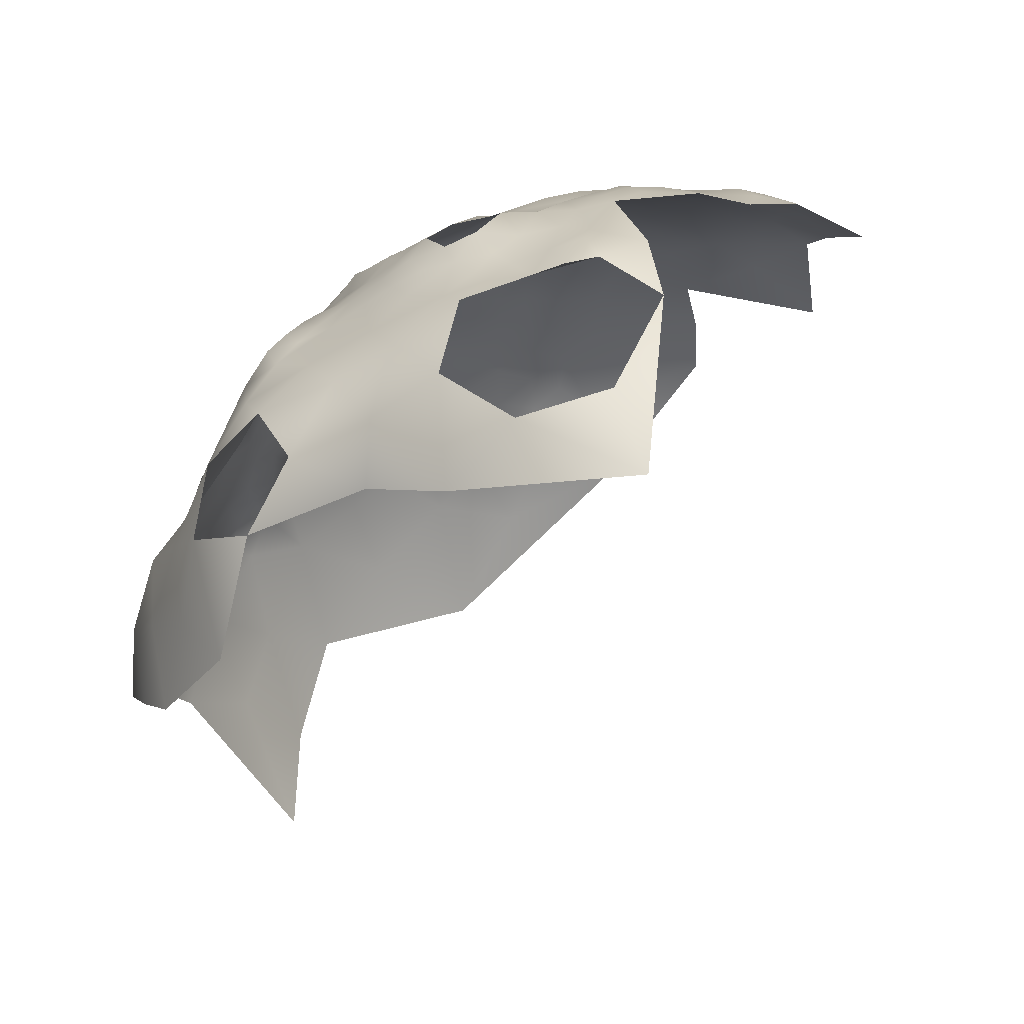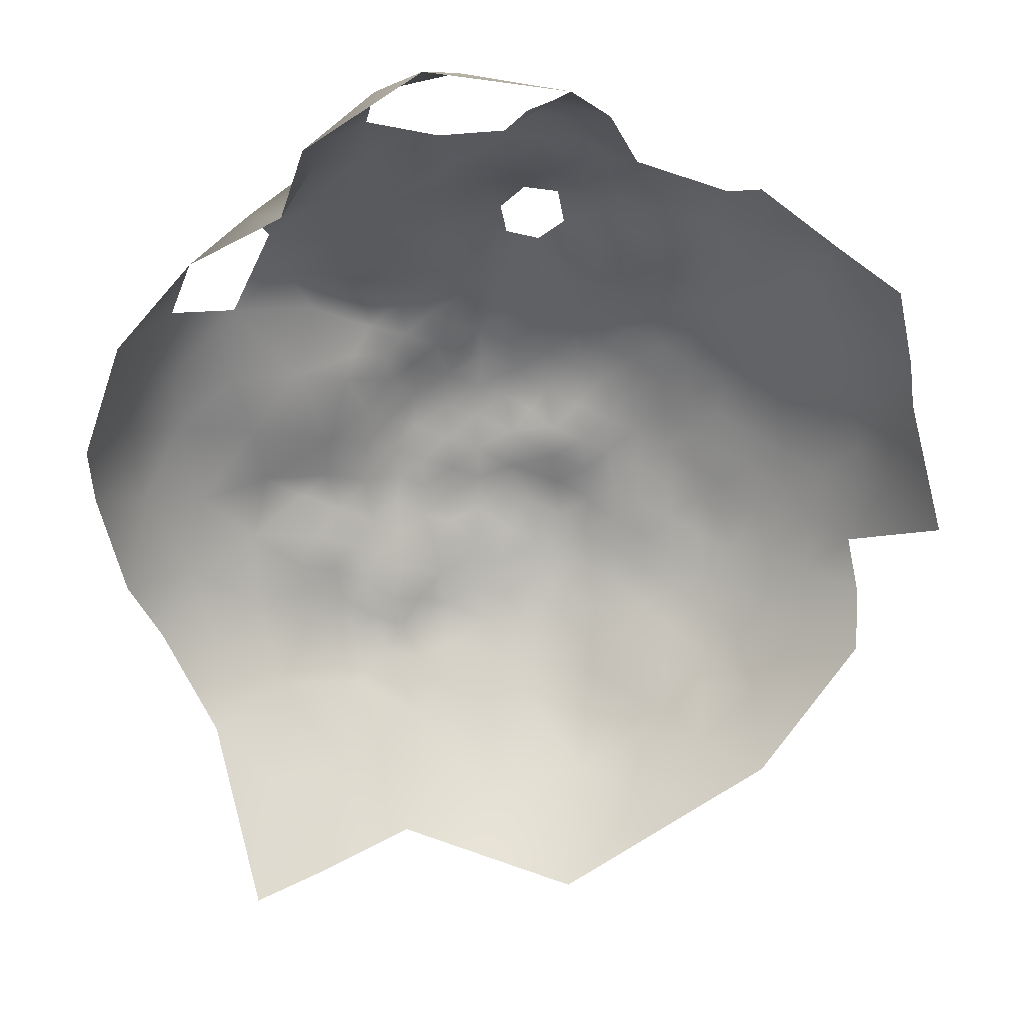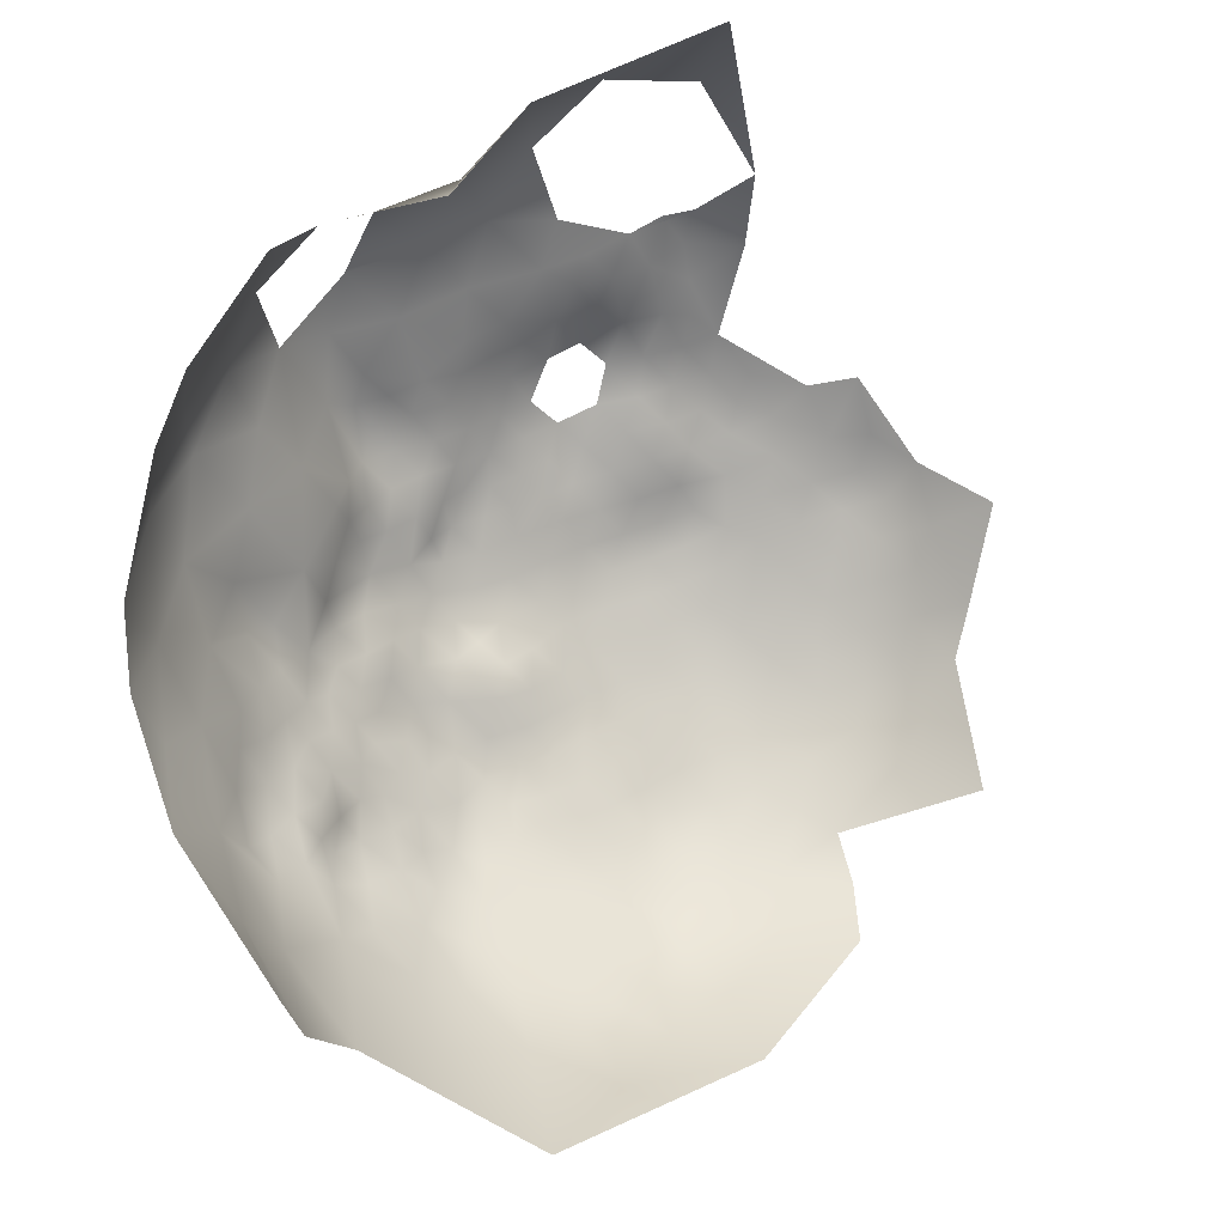
<metadata>
{"format":"obj","ext":"obj","renderer":"f3d","projection":"perspective","resolution":1024,"background":"white","views":[{"elev":51.5,"azim":-21.6,"up":"+Y"},{"elev":2.3,"azim":15.2,"up":"+Y"},{"elev":-31.7,"azim":-18.9,"up":"+Y"}]}
</metadata>
<code>
v -10.51 225 655.2
v 11.18 193.1 644.5
v -11.59 205.4 642.7
v -11.77 199.7 640.5
v -12.03 194 638.6
v -11.96 188.3 636.8
v -16.78 191 637.5
v -17 197 639.1
v -7.14 196.9 640
v -6.78 202.9 642
v -16.8 202.8 641
v -21.93 193.9 638.3
v -21.94 199.8 640.1
v -1.908 193.8 639.7
v -2.046 199.7 641.5
v 3.913 196 642.2
v 3.91 189.8 640.5
v -7.423 191.3 638.1
v -7.815 185.8 636.3
v -1.574 205.4 643.9
v -6.478 208.5 644.5
v -11.27 211.3 645.4
v -6.034 213.6 647.6
v -1.025 210.7 647.2
v 4.239 206.9 647.3
v -0.3924 215.8 651.3
v 4.59 212.3 651.2
v -10.82 216.2 648.4
v -15.76 213.9 646.6
v -15.79 218.9 649.5
v -10.83 221 651.5
v -5.703 218.3 651.2
v -16.29 208.6 644.3
v -22.07 206.4 642.5
v -21.32 211.7 645.2
v -20.96 216.8 647.7
v -20.5 221 651.2
v -15.41 223.2 653
v -25.78 218.9 649.7
v -24.88 222.9 653.6
v -30.29 220.7 652
v -29.57 225.3 655.3
v -33.78 227.2 657.3
v -29.12 229.8 658.9
v -24.28 227.2 657.7
v -19.02 228.5 660.5
v -19.4 224.8 655.5
v -14.1 226.8 657.9
v -23.91 231 662.5
v -14.07 230.6 662.2
v -34.16 222.4 654.2
v 4.56 218 655.1
v 9.719 214.2 654.7
v 9.982 208.5 650.9
v 3.977 201.5 644.2
v -16.52 184.9 636.4
v -11.74 182.3 635.5
v -11.15 175.8 635.4
v -16.62 179.3 635.6
v -5.931 179.4 635.9
v -16.65 173.2 635
v -21.68 182 636.2
v -21.77 176.4 635.1
v -26.63 196.5 639.4
v -21.49 187.4 637.3
v -26.65 184.6 636.4
v -26.45 190.4 637.7
v -26.68 209.1 643.5
v -25.99 214.1 646.6
v -30.96 211.1 645.2
v -30.82 216.2 648.3
v 9.537 185.4 642.3
v -1.967 186.8 637.8
v 0.8347 180 637.9
v 0.8274 171.7 638.1
v 7.532 176.6 640.4
v -26.37 201.9 641.8
v 9.757 198 645.3
v -5.231 172.5 636.2
v -11.4 169.7 635.4
v -4.87 165.1 636.9
v -30.92 198.2 641.8
v -30.94 193.3 639.5
v -35.98 195.6 642
v -35.65 200.5 643.7
v -31.38 204.2 643.1
v -30.81 188.2 637.2
v -36.27 191.1 638.4
v -36.19 185.5 636.2
v -40.93 187.6 638.2
v 9.717 219.4 659
v 15.27 210.1 654.5
v 15.07 215.4 658.6
v 14.83 220.8 662.8
v 9.407 224.6 662.7
v 3.966 223.1 659.6
v 4.313 227.5 663.8
v 10.14 228.8 667.2
v 14.79 225.3 666.4
v 20.92 220.6 668.3
v 20.08 216.2 663
v 4.798 231.7 669.7
v 17.07 228.3 672.7
v -1.599 230.6 664.4
v 10.34 231.9 672.2
v -3.3 234.8 668.1
v 20.99 210.6 659
v -1.751 226.1 660
v -7.681 228.6 660.1
v -1.146 221.5 655.6
v 6.054 237 678.1
v 0.0057 237.3 673.5
v -5.816 223.1 655
v -33.64 231.5 660.8
v -38.33 228.6 659.6
v -37.71 224.5 656.5
v -43.08 225.6 658.4
v -42.82 229.3 662.7
v -47.38 226.3 662.5
v -48.07 222.1 659.2
v -52.05 223.3 662.4
v -51.42 227 666
v -46.88 230 666.4
v -46.59 233.1 670.9
v -42.69 233.3 667
v -38.44 232.6 663.1
v -51.68 232.1 674.2
v -46 235.9 675.8
v -42.27 235.9 671.9
v -38.45 238.7 674.8
v -37.79 236.1 669
v -37.16 241.3 679.9
v -33.34 240.3 676.6
v -33.49 239 670.5
v -28.62 238.4 667.7
v -28.37 240.7 675
v -23.13 242.1 676.8
v -23.79 239.2 670.2
v -43.02 240.9 682.2
v -42.55 245.6 687.9
v -37.25 243.6 684.1
v -32.52 242.7 681.7
v -38.05 221 653.2
v -41.67 222.3 655
v -48.99 217.4 656.1
v -52.96 219.2 659
v -45.64 221 655.2
v -46.27 216.7 651.5
v -49.44 213.6 652.2
v -52.69 214.2 655.9
v -57.2 216.1 658.8
v -57.44 220.9 661.6
v -41.61 219 652.4
v -41.51 214.6 649.5
v -46.7 212.2 648.9
v -62.31 217.3 662.3
v -61.24 222.5 664.6
v -56.57 224.2 666.1
v -18.76 240.2 672.8
v -18.62 236.9 667.6
v -18.24 232.8 664.1
v -23.24 234.8 666.1
v -13.52 238.6 669.9
v -13.34 235 665.7
v -31.98 246.1 687.6
v -27.39 245.1 683.1
v -64.89 223 667.2
v -60.57 224.6 668.6
v -64.97 225 671.8
v -69.46 220.2 670
v -56.16 227.3 670
v -50.55 230 669.9
v -36.38 217.7 650.6
v -14.08 242.1 674.9
v -8.005 238.8 671.6
v -8.579 236.3 667.7
v -36.31 179.2 635.1
v -35.27 172.6 635.4
v -40.39 173.7 636.2
v -40.15 180.4 637.6
v -31.05 176.2 635.5
v -29.35 169.4 635.8
v -31.57 182.4 636
v -26.52 179.3 635.7
v -25.95 173.9 635.1
v 16.86 189.5 646.8
v 17.03 197 648.6
v 17 203.8 651.4
v 22.57 199.5 653.5
v 22.97 192.3 651.7
v 11.22 202.2 647.8
v 14.97 182 643.5
v 16.57 173.7 644.5
v 16.67 164.1 645.8
v 7.402 167.7 641.3
v -28.67 234 663.7
v -45.02 183.3 639.3
v -46.11 177.3 639.2
v -50.08 181.1 642.2
v -49.15 186.4 642
v -45.28 171.4 638.7
v -54.1 184.2 643.7
v -53.73 189.1 644
v -57.66 185.2 646.6
v -57.42 190.4 647.3
v -52.84 193.6 646
v -48.79 192 642.8
v -48.57 197 644.6
v -43.19 193.9 641.9
v -45.53 189.8 639.9
v -42.76 199.9 643.8
v -48.64 167.3 639.9
v -55.09 169.8 641.9
v -42.55 166.3 637.1
v -45.07 159.7 640
v -53.68 163 642.6
v -58.82 166.4 643.6
v -58.87 170.9 645.6
v -62.29 171 649.3
v -70.35 170.8 651.5
v -60.97 176.4 647.9
v -55.75 175 643.9
v -61.58 166.4 647
v -65.97 168.2 649.6
v -59.06 160.7 645.3
v -63.73 161.7 648.4
v -50.27 172.7 641.2
v -57.1 195.1 648.8
v -61.17 192.1 648.9
v -62.17 197 650.7
v -58.05 200.8 649.9
v -53.11 198.7 647.9
v -52.86 204.1 648.8
v -48.76 202.4 645.6
v -62.2 201.6 653
v -57.99 205.9 652.1
v -51.96 209.6 650.8
v -47.68 207.6 647.4
v -66.2 191.4 653
v -37.64 159.5 637
v -38.98 151 640
v -30.09 158.3 637.5
v -31.19 152.6 638.4
v -46.81 150.3 643.1
v -30.76 142.4 642.6
v -22.14 147 640.2
v -18.46 137.3 646
v -23.19 154.7 638.4
v -16.87 152.4 638.6
v -36.76 206.8 644.1
v -19.22 242.7 677.1
v -8.377 233.2 664.1
v -27.84 248.8 689.6
v -23.5 249.9 691.2
v -23.25 248.2 685.7
v -15.15 247.5 688.7
v -20.89 245.2 681.7
v -16.76 166.1 635.8
v -17.23 159.3 637.4
v -24.05 163.3 636.8
v -11 162.4 636.6
v 31.29 184.4 658.2
v -36.07 213.1 646.8
v -41.48 210.3 646.4
v 27.05 221 676.4
v -43.55 205.8 644.4
v -39.5 203.4 643.5
v -61.18 182.3 648.5
v -65.62 184.5 650.9
v -64.79 179.2 650.1
v -68.69 180.3 653.1
v -73.18 181.9 657.3
v -70.2 186.6 654.8
v -71.46 176.3 654.3
v -71.92 192.4 656.7
v -75.59 188.9 658.4
v -21.75 169.8 635.5
v -56.67 211.3 655.6
v -60.48 212.3 659.3
v -60.56 208.6 655.9
v -63.24 208.5 660.2
v -10.91 156.1 638.1
v -76.09 177.1 659
v 27.52 210.6 665.7
v 27.28 204 660.2
v -62.02 187.9 648.5
v -30.76 163.5 636.2
v -35.87 167.3 635.9
v -58.4 151.4 648.8
v -53.06 155.9 644.1
v 20.83 205.6 655.4
v -66.72 174.2 651.2
v -64.17 203.4 657.9
v -64.91 197.6 656.2
v -69.38 198.4 661.8
v -10.46 147.5 641.9
v 1.207 143.6 646.8
v -1.339 155.6 641.2
v -56.16 179.9 645
v -52.05 177.3 641.9
v -64.34 212.5 663.8
v -65.82 208.5 663.6
v -5.982 158.9 637.7
v -75.4 172.7 656.7
v -69.01 164.1 650.1
v -67.84 156.7 651.5
v -72.5 160.6 652.7
v -88.72 200.5 680.4
v -75.26 166.3 656.4
v -67.43 127.6 670.1
v -73.73 124.9 684.7
v -75.96 141.6 669.8
v -68.22 143.8 659.1
v -57.67 132.6 656.8
v -44.74 137.6 648.3
v -78.15 157.5 662
v -85.71 150.6 672.4
v -87.03 164.8 668.6
v -93.29 166.5 677.1
v -96.19 174.5 684.4
v -89.73 176.7 672.9
v -87.5 188.6 673.7
v -81.88 171.2 663.8
v -81.74 182.4 664.8
v -79.4 191.9 665.9
v -79.4 199.8 672.2
v -80.17 208.2 678.4
v -72.31 209.2 670.1
v -86.27 209.9 686.4
v -78.75 219.4 681.4
v -84.57 218.6 693.1
v -71.44 226 678.1
v -92.13 199.9 691.2
v -88.99 207.5 698
v -86.43 212.6 709.6
v -78.51 225.6 700.5
v -70.44 233.4 695.7
v -94.28 196.7 703.8
v -96.11 189.2 696.6
v -93.79 188.9 682.9
v -62.09 230.6 678.5
v -71.44 231.1 684.9
v -62.35 232.2 703.8
v -61.18 236.4 687.9
v -53.31 236.2 680.7
v -52.67 241.8 688.8
v -50.12 246.5 700.1
v -59.46 239.8 698.5
v -54.89 240.9 714.9
v -44.46 249.2 713.2
v -32.48 249.7 728.5
v -31.37 251.3 714.7
v -18.25 249.9 700.9
v -30.55 123.7 652.6
f 171 158 168
f 122 119 121
f 143 153 144
f 173 153 143
f 120 121 119
f 84 85 82
f 84 82 83
f 229 228 205
f 301 281 302
f 301 279 281
f 155 149 148
f 230 235 231
f 223 218 217
f 115 43 116
f 219 218 223
f 115 118 126
f 129 124 128
f 119 122 123
f 124 125 123
f 286 229 205
f 128 124 127
f 51 42 41
f 209 210 207
f 124 172 127
f 119 123 118
f 300 222 299
f 143 116 51
f 278 279 151
f 31 30 38
f 28 22 29
f 280 279 278
f 156 157 152
f 44 43 114
f 38 30 37
f 152 151 156
f 152 146 151
f 173 154 153
f 33 29 22
f 64 83 82
f 117 118 115
f 208 207 206
f 69 70 71
f 68 70 69
f 62 184 66
f 129 130 131
f 62 63 184
f 115 126 114
f 115 114 43
f 221 270 268
f 141 132 139
f 144 116 143
f 176 252 164
f 13 64 77
f 47 38 37
f 161 162 160
f 222 213 218
f 171 172 122
f 90 88 89
f 9 18 5
f 174 159 251
f 46 161 50
f 59 56 57
f 44 42 43
f 204 202 299
f 13 12 64
f 232 206 228
f 227 201 212
f 6 19 57
f 145 120 147
f 56 6 57
f 12 13 8
f 150 278 151
f 67 87 83
f 77 64 82
f 217 218 213
f 51 116 43
f 51 43 42
f 140 141 139
f 15 14 9
f 56 59 62
f 56 62 65
f 28 29 30
f 28 30 31
f 169 167 170
f 39 69 71
f 39 36 69
f 32 23 28
f 130 134 131
f 209 207 208
f 36 35 69
f 41 40 39
f 41 42 40
f 292 224 220
f 270 271 269
f 270 269 268
f 205 228 206
f 205 206 203
f 36 37 30
f 19 6 18
f 203 206 207
f 86 82 85
f 4 11 3
f 39 37 36
f 39 40 37
f 223 224 219
f 185 184 63
f 185 181 184
f 13 11 8
f 165 166 142
f 4 9 5
f 253 255 166
f 253 166 165
f 6 5 18
f 6 7 5
f 172 124 123
f 172 123 122
f 118 123 125
f 211 209 208
f 23 22 28
f 23 21 22
f 150 146 145
f 150 151 146
f 286 205 204
f 148 154 155
f 304 283 274
f 148 153 154
f 67 66 87
f 156 151 279
f 38 1 31
f 41 39 71
f 153 147 144
f 153 148 147
f 137 251 159
f 46 50 48
f 286 268 269
f 286 204 268
f 145 149 150
f 21 20 10
f 120 146 121
f 120 145 146
f 88 84 83
f 155 237 149
f 155 238 237
f 272 274 283
f 272 271 274
f 4 3 10
f 7 8 5
f 7 12 8
f 141 165 142
f 177 89 183
f 142 132 141
f 142 133 132
f 233 238 234
f 233 237 238
f 163 159 174
f 130 132 133
f 47 37 40
f 47 40 45
f 183 66 184
f 183 184 181
f 24 21 23
f 24 20 21
f 116 117 115
f 116 144 117
f 15 10 20
f 96 97 95
f 199 200 197
f 199 197 198
f 4 8 11
f 4 5 8
f 58 80 61
f 126 118 125
f 263 71 70
f 59 63 62
f 59 61 63
f 164 160 163
f 164 161 160
f 232 208 206
f 168 158 157
f 98 95 97
f 129 125 124
f 280 281 279
f 183 87 66
f 164 50 161
f 119 118 117
f 32 28 31
f 152 157 158
f 29 33 35
f 122 158 171
f 35 68 69
f 35 34 68
f 145 147 148
f 145 148 149
f 167 169 168
f 167 168 157
f 45 42 44
f 45 40 42
f 173 71 263
f 152 121 146
f 196 162 49
f 225 226 223
f 45 49 46
f 236 231 235
f 295 293 294
f 138 160 162
f 234 238 266
f 234 232 233
f 234 208 232
f 86 77 82
f 91 95 94
f 46 47 45
f 46 48 47
f 18 9 14
f 219 224 292
f 234 211 208
f 217 225 223
f 29 36 30
f 29 35 36
f 255 253 254
f 120 119 117
f 58 61 59
f 178 182 288
f 271 272 273
f 56 65 7
f 56 7 6
f 236 237 233
f 231 232 228
f 147 117 144
f 147 120 117
f 159 163 160
f 200 199 202
f 175 163 174
f 138 159 160
f 9 4 10
f 9 10 15
f 200 203 207
f 200 202 203
f 65 62 66
f 65 66 67
f 21 10 3
f 211 266 267
f 211 234 266
f 176 164 163
f 176 163 175
f 113 32 31
f 113 31 1
f 158 121 152
f 158 122 121
f 200 207 210
f 231 236 233
f 231 233 232
f 54 25 27
f 230 231 228
f 230 228 229
f 48 1 38
f 48 38 47
f 263 154 173
f 263 264 154
f 220 274 292
f 27 26 52
f 27 52 53
f 54 27 53
f 54 53 92
f 214 212 201
f 131 125 129
f 44 114 196
f 292 274 271
f 292 271 270
f 25 20 24
f 25 55 20
f 301 156 279
f 221 299 222
f 137 257 251
f 287 288 182
f 300 199 198
f 155 154 264
f 87 88 83
f 55 15 20
f 93 53 91
f 93 92 53
f 161 49 162
f 161 46 49
f 108 96 110
f 257 166 255
f 93 91 94
f 268 204 299
f 268 299 221
f 187 191 188
f 182 181 185
f 182 178 181
f 105 98 102
f 252 50 164
f 58 59 57
f 44 49 45
f 44 196 49
f 177 183 181
f 173 143 51
f 52 91 53
f 102 98 97
f 273 239 269
f 273 269 271
f 67 83 64
f 67 64 12
f 286 239 229
f 286 269 239
f 180 198 197
f 106 252 176
f 89 88 87
f 89 87 183
f 65 12 7
f 65 67 12
f 85 250 86
f 85 267 250
f 199 300 299
f 199 299 202
f 99 94 95
f 99 95 98
f 227 222 300
f 227 213 222
f 275 273 276
f 275 239 273
f 33 34 35
f 3 33 22
f 3 22 21
f 221 218 219
f 221 222 218
f 220 224 305
f 261 282 259
f 261 259 258
f 101 93 94
f 278 236 280
f 177 179 180
f 96 95 91
f 96 91 52
f 226 224 223
f 226 305 224
f 17 14 16
f 16 15 55
f 16 14 15
f 104 108 109
f 60 58 57
f 203 202 204
f 203 204 205
f 33 3 11
f 250 264 263
f 55 78 16
f 227 198 201
f 227 300 198
f 261 81 303
f 216 225 217
f 291 92 107
f 108 110 113
f 235 294 293
f 134 130 133
f 198 179 201
f 198 180 179
f 81 80 79
f 250 267 266
f 250 266 264
f 107 92 93
f 79 58 60
f 79 80 58
f 306 307 305
f 306 305 226
f 109 1 48
f 277 63 61
f 277 185 63
f 249 259 282
f 24 27 25
f 24 26 27
f 110 96 52
f 264 266 238
f 264 238 155
f 135 136 138
f 73 14 17
f 278 237 236
f 292 270 221
f 292 221 219
f 248 259 249
f 34 33 11
f 303 282 261
f 92 291 188
f 26 23 32
f 26 24 23
f 108 104 97
f 108 97 96
f 212 213 227
f 150 237 278
f 150 149 237
f 180 89 177
f 138 136 137
f 138 137 159
f 173 41 71
f 173 51 41
f 258 277 61
f 258 61 80
f 101 107 93
f 60 57 19
f 109 50 252
f 109 48 50
f 246 248 249
f 214 240 215
f 260 287 182
f 13 77 34
f 13 34 11
f 260 277 258
f 110 32 113
f 70 250 263
f 252 104 109
f 252 106 104
f 70 68 86
f 70 86 250
f 260 258 259
f 136 134 133
f 136 135 134
f 187 78 191
f 187 2 78
f 230 294 235
f 135 138 162
f 135 162 196
f 110 52 26
f 110 26 32
f 85 211 267
f 215 212 214
f 178 179 177
f 178 177 181
f 197 200 210
f 197 210 90
f 126 125 131
f 290 289 225
f 290 225 216
f 214 201 179
f 288 179 178
f 288 214 179
f 216 217 213
f 216 213 212
f 261 80 81
f 261 258 80
f 180 197 90
f 180 90 89
f 293 302 281
f 189 188 291
f 189 187 188
f 106 176 175
f 73 19 18
f 73 18 14
f 186 2 187
f 230 229 239
f 230 239 294
f 345 128 127
f 280 293 281
f 112 106 175
f 277 260 182
f 277 182 185
f 75 74 76
f 104 102 97
f 260 242 287
f 90 210 209
f 171 127 172
f 2 16 78
f 304 274 220
f 68 34 77
f 68 77 86
f 289 226 225
f 289 306 226
f 288 240 214
f 190 187 189
f 190 186 187
f 136 133 142
f 285 189 291
f 137 166 257
f 285 291 107
f 130 129 128
f 55 191 78
f 248 243 242
f 109 108 113
f 109 113 1
f 209 84 88
f 209 88 90
f 156 167 157
f 75 81 79
f 54 92 188
f 54 188 191
f 256 255 254
f 256 257 255
f 211 84 209
f 211 85 84
f 100 101 94
f 100 94 99
f 103 99 98
f 103 98 105
f 2 72 17
f 2 17 16
f 194 195 193
f 284 285 107
f 240 243 241
f 240 242 243
f 276 273 272
f 100 99 103
f 191 25 54
f 191 55 25
f 79 74 75
f 79 60 74
f 284 107 101
f 60 73 74
f 60 19 73
f 195 75 76
f 130 139 132
f 106 102 104
f 106 112 102
f 215 240 241
f 215 216 212
f 260 259 248
f 260 248 242
f 186 72 2
f 186 192 72
f 287 242 240
f 287 240 288
f 111 102 112
f 111 105 102
f 136 166 137
f 136 142 166
f 220 309 304
f 169 171 168
f 128 139 130
f 296 249 282
f 346 345 344
f 293 236 235
f 293 280 236
f 309 305 307
f 309 220 305
f 140 165 141
f 76 72 192
f 298 282 303
f 298 296 282
f 332 342 341
f 332 341 169
f 174 251 257
f 344 345 341
f 246 243 248
f 246 245 243
f 328 326 327
f 215 241 244
f 295 294 239
f 295 239 275
f 332 169 170
f 156 301 302
f 295 302 293
f 74 73 17
f 330 327 329
f 323 304 309
f 241 243 245
f 322 325 324
f 321 322 324
f 193 76 192
f 193 195 76
f 254 253 165
f 321 324 323
f 348 346 344
f 329 331 330
f 323 283 304
f 323 324 283
f 284 101 100
f 297 296 298
f 74 72 76
f 74 17 72
f 170 167 156
f 215 290 216
f 215 244 290
f 346 348 347
f 321 323 318
f 321 318 319
f 265 100 103
f 353 256 254
f 324 272 283
f 328 170 301
f 341 171 169
f 346 140 139
f 341 345 127
f 341 127 171
f 298 303 81
f 338 333 339
f 338 334 333
f 316 323 309
f 316 318 323
f 324 325 276
f 324 276 272
f 345 139 128
f 345 346 139
f 316 309 307
f 296 246 249
f 348 337 343
f 320 321 319
f 326 308 327
f 340 339 333
f 328 302 295
f 256 174 257
f 112 175 174
f 265 284 100
f 103 105 111
f 334 331 329
f 285 190 189
f 317 318 316
f 190 192 186
f 289 290 244
f 326 328 295
f 325 326 295
f 344 337 348
f 322 340 308
f 342 332 330
f 349 350 347
f 347 140 346
f 325 275 276
f 325 295 275
f 330 332 170
f 322 326 325
f 322 308 326
f 195 81 75
f 349 348 343
f 349 347 348
f 312 317 316
f 316 307 306
f 321 340 322
f 321 320 340
f 247 245 246
f 343 337 336
f 296 247 246
f 328 327 330
f 328 330 170
f 317 319 318
f 313 306 289
f 298 81 195
f 335 334 338
f 310 313 314
f 310 312 313
f 335 331 334
f 335 336 331
f 339 340 320
f 313 312 316
f 313 316 306
f 262 190 285
f 351 352 350
f 298 195 194
f 262 192 190
f 297 247 296
f 314 313 289
f 311 312 310
f 315 244 241
f 315 241 245
f 354 245 247
f 354 315 245
f 315 314 289
f 315 289 244
f 297 298 194
f 351 350 349
f 354 314 315
f 311 317 312
f 351 353 352
f 297 354 247
f 342 344 341
f 342 337 344
f 301 302 328
f 156 301 170
f 301 156 302
f 308 329 327
f 329 333 334
f 308 333 329
f 333 308 340
f 253 254 165

</code>
